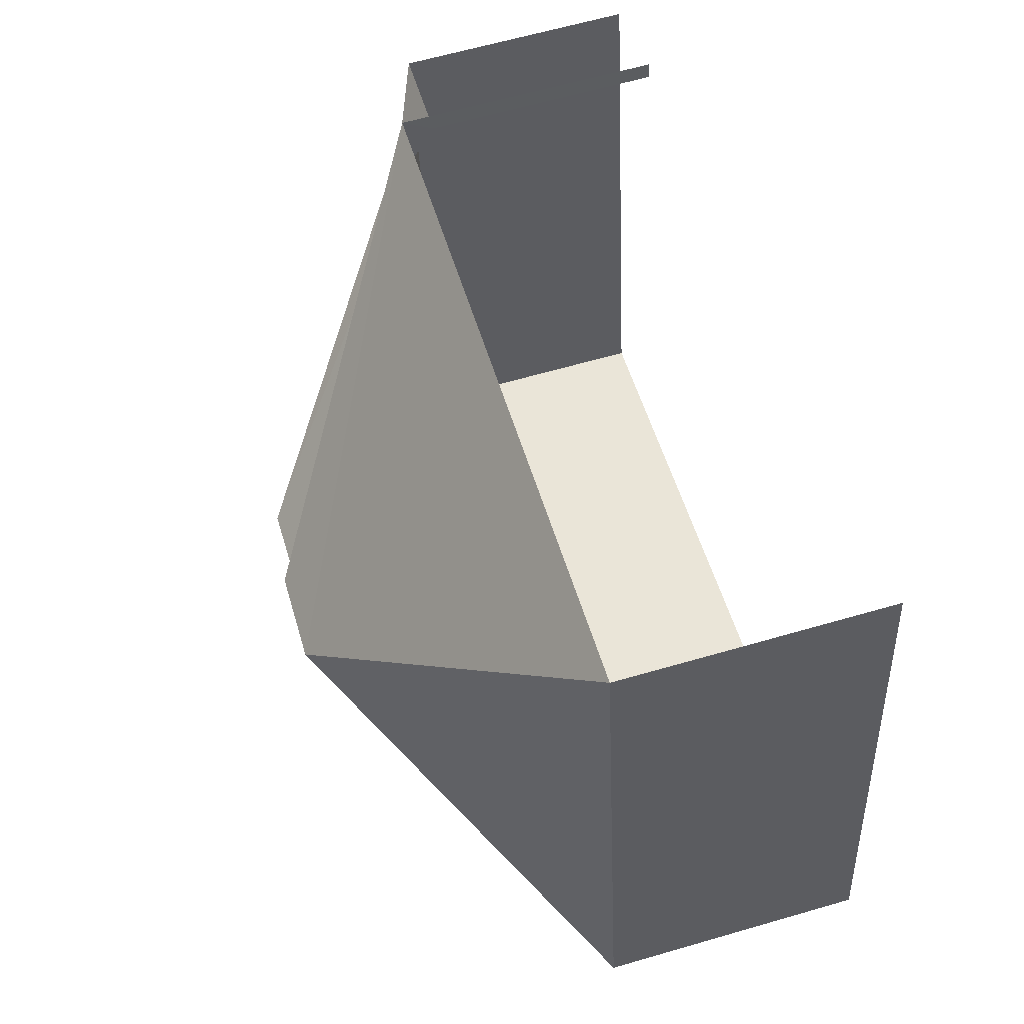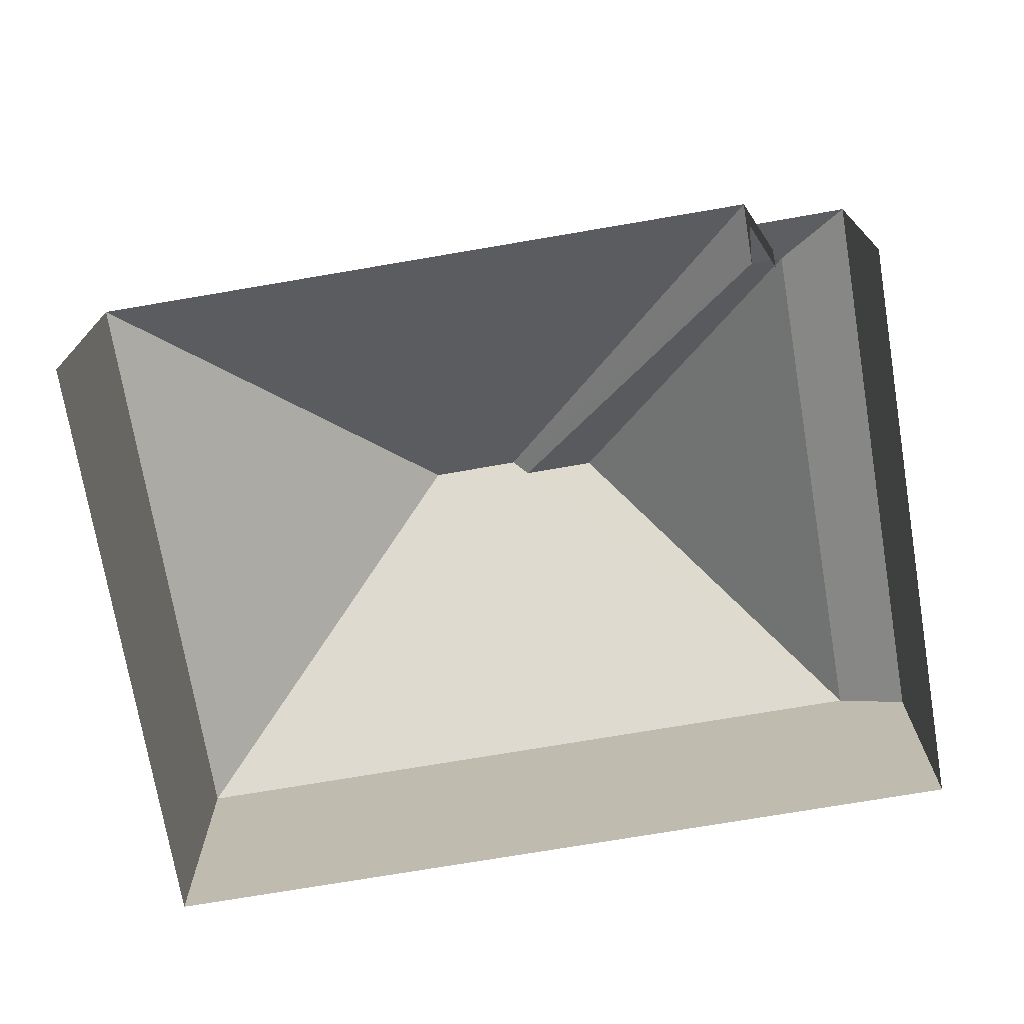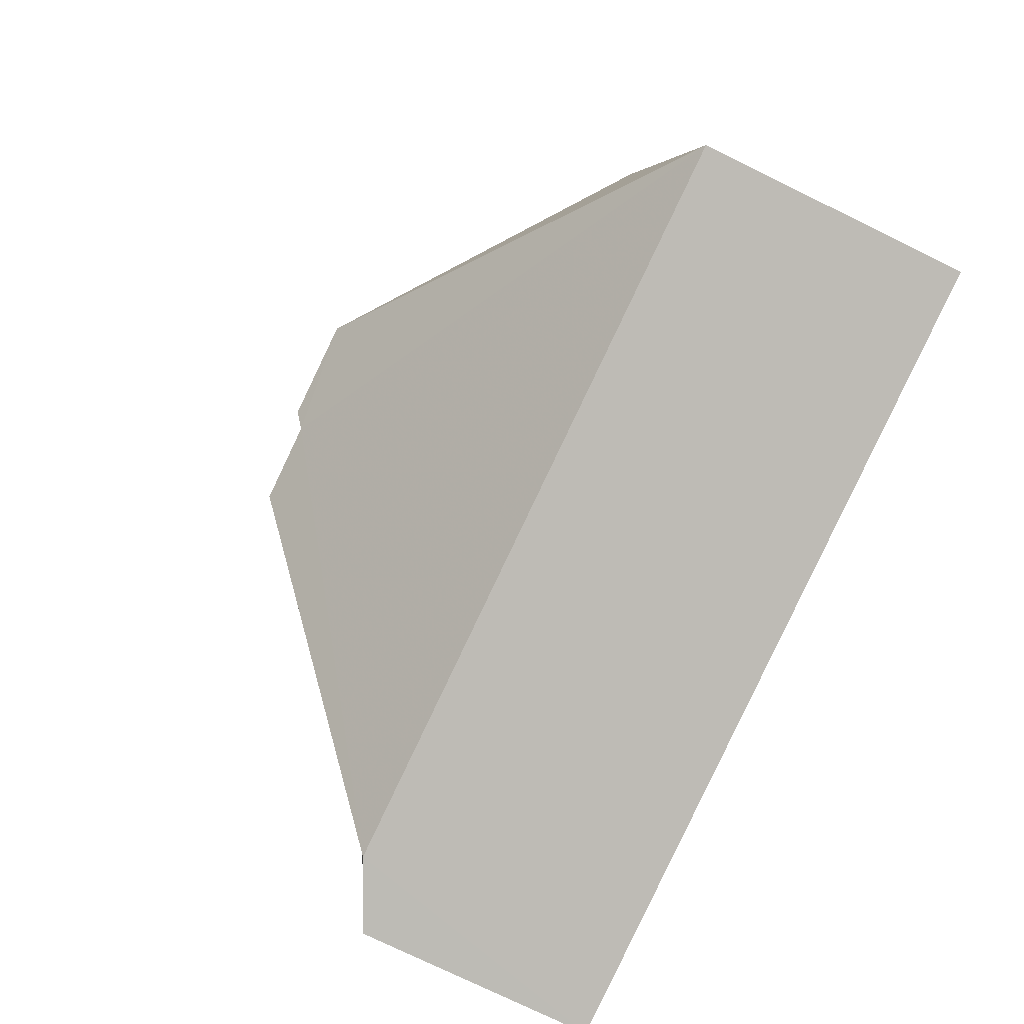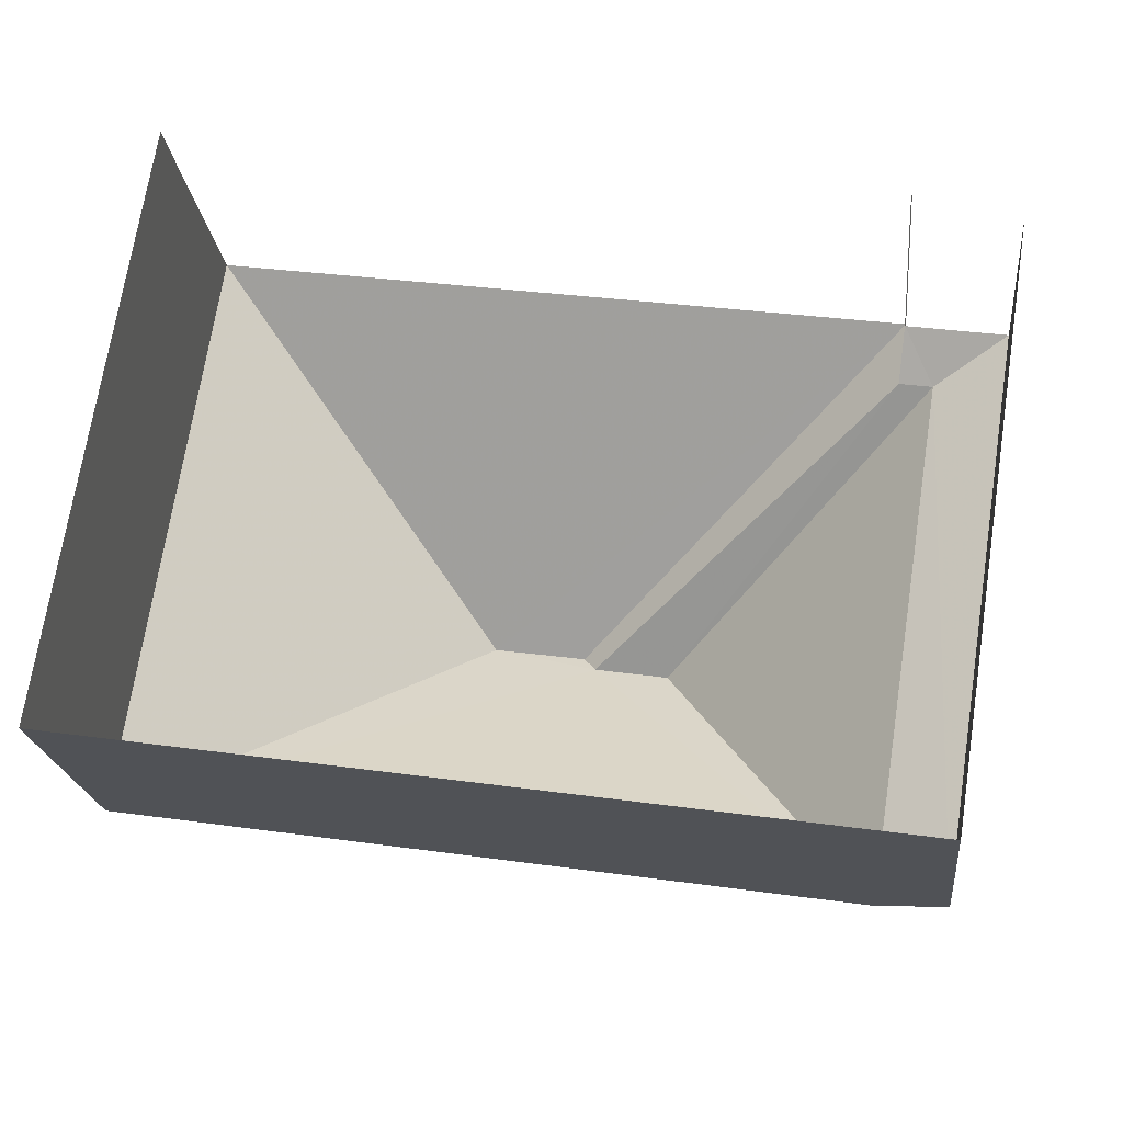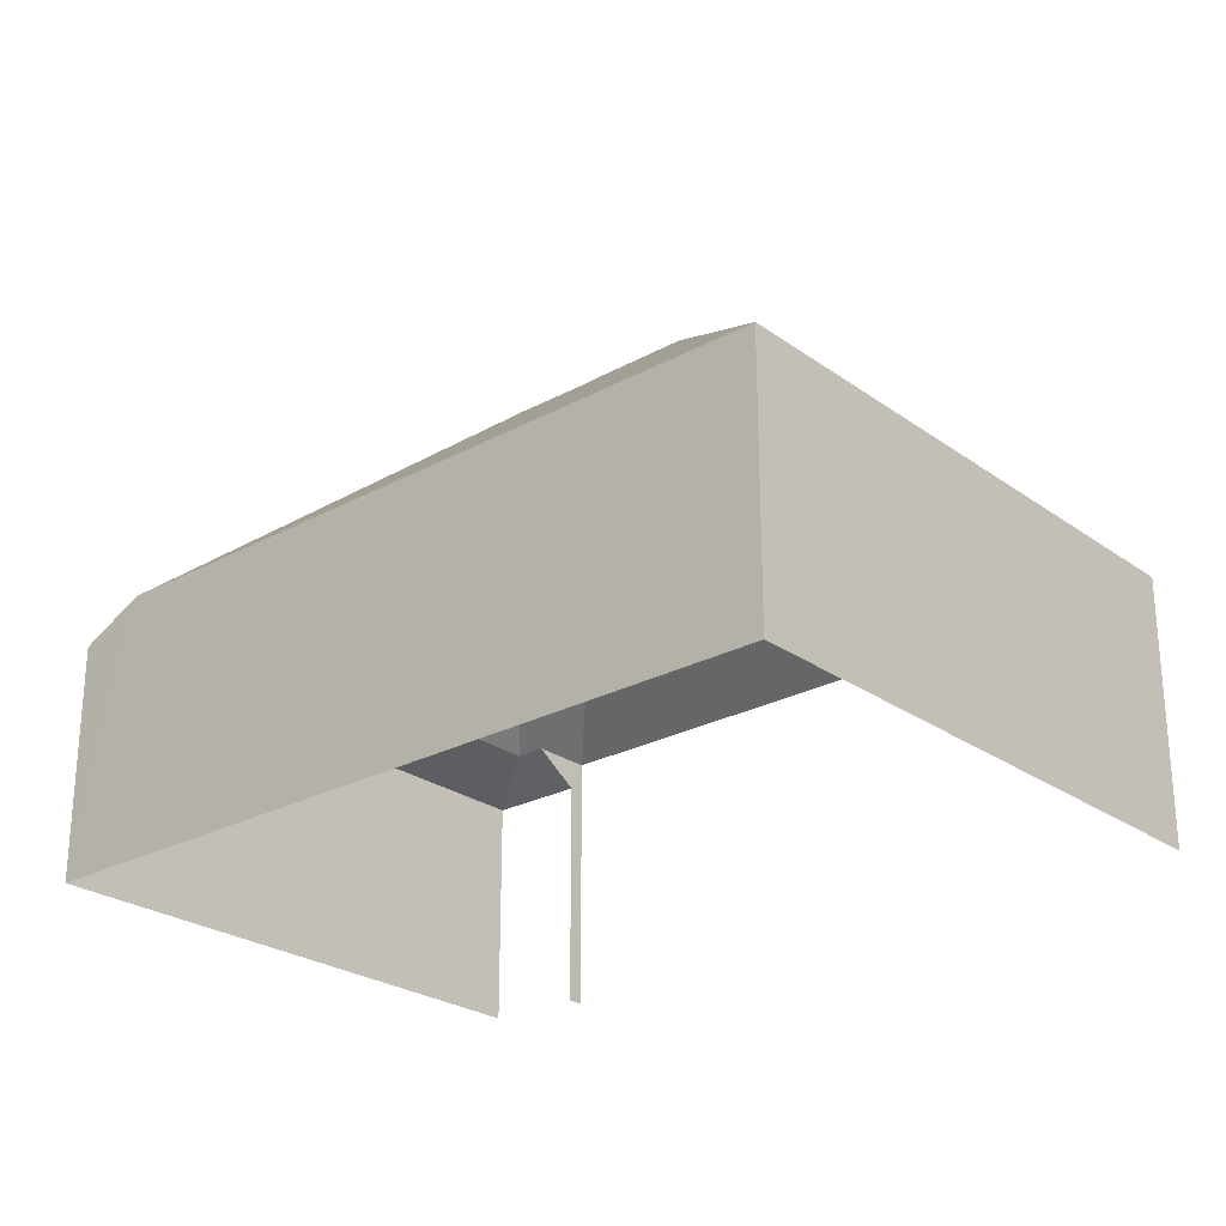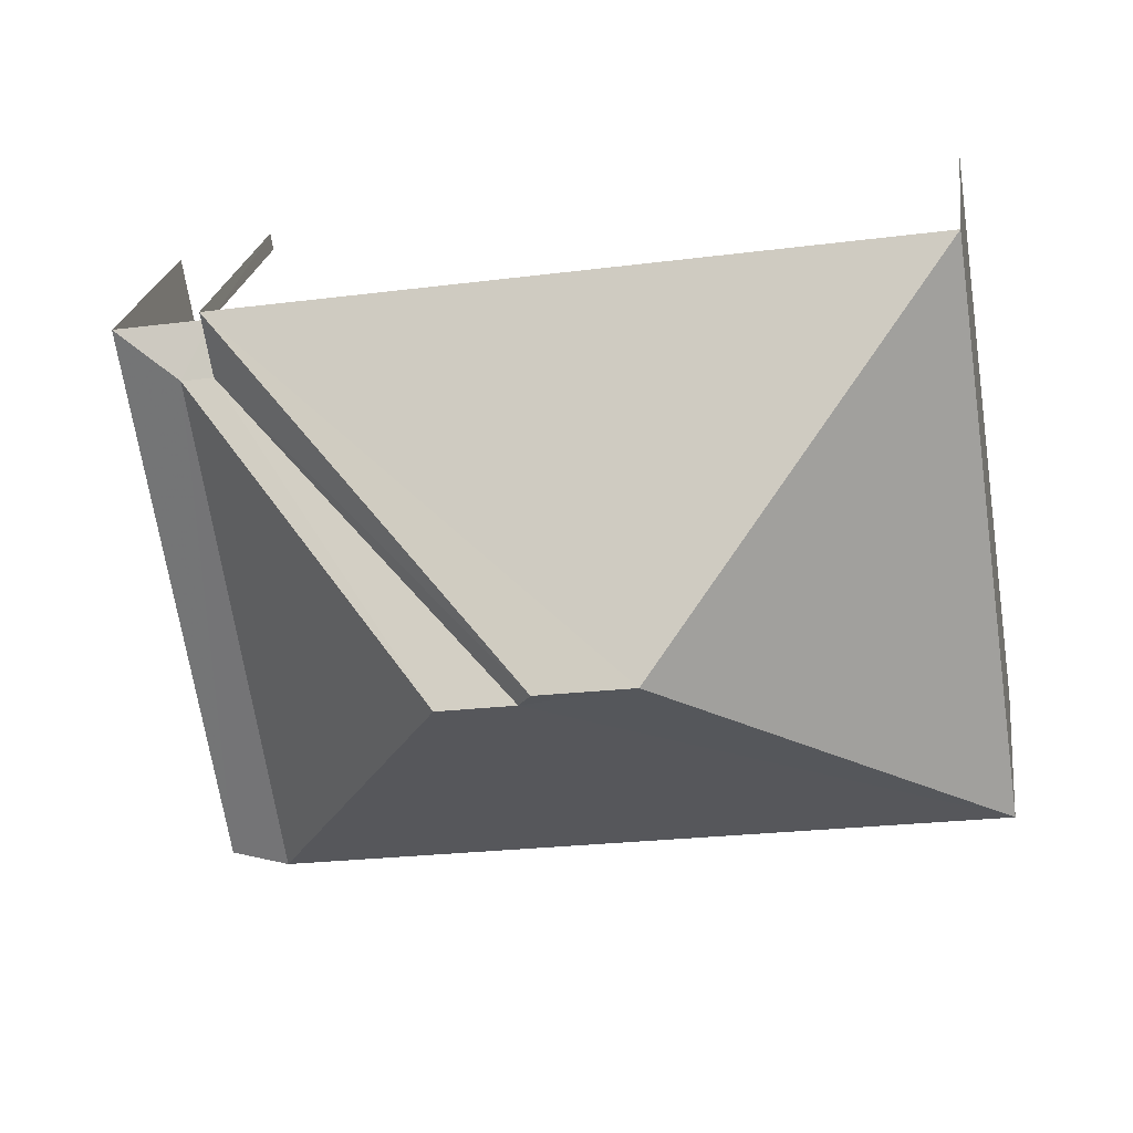
<metadata>
{"format":"obj","ext":"obj","renderer":"f3d","projection":"perspective","resolution":1024,"background":"white","views":[{"elev":63.0,"azim":73.6,"up":"+Y"},{"elev":-72.6,"azim":-161.6,"up":"+Z"},{"elev":-76.1,"azim":64.0,"up":"+Y"},{"elev":-21.1,"azim":-173.7,"up":"+Y"},{"elev":-25.3,"azim":49.9,"up":"+Z"},{"elev":23.5,"azim":8.0,"up":"+Y"}]}
</metadata>
<code>
v -2.237e+05 -1.278e+05 15.79
v -2.237e+05 -1.278e+05 15.79
v -2.237e+05 -1.278e+05 15.79
v -2.237e+05 -1.278e+05 15.79
v -2.237e+05 -1.278e+05 15.79
v -2.237e+05 -1.278e+05 15.79
v -2.237e+05 -1.278e+05 24.21
v -2.237e+05 -1.278e+05 20.28
v -2.237e+05 -1.278e+05 20.28
v -2.237e+05 -1.278e+05 20.28
v -2.237e+05 -1.278e+05 24.21
v -2.237e+05 -1.278e+05 20.28
v -2.237e+05 -1.278e+05 24.02
v -2.237e+05 -1.278e+05 20.28
v -2.237e+05 -1.278e+05 24.02
v -2.237e+05 -1.278e+05 20.28
v -2.237e+05 -1.278e+05 19.74
v -2.237e+05 -1.278e+05 19.74
v -2.237e+05 -1.278e+05 19.74
f 1 2 3
f 3 4 1
f 5 2 1
f 6 5 1
f 9 5 6
f 12 9 6
f 1 4 18
f 19 1 18
f 7 8 9
f 10 11 12
f 10 13 11
f 7 13 8
f 8 13 14
f 7 11 13
f 14 13 15
f 16 17 14
f 16 18 17
f 10 16 15
f 13 10 15
f 16 19 18
f 16 10 19
f 7 9 12
f 11 7 12
f 14 15 16
f 9 2 5
f 9 8 2
f 18 4 3
f 17 18 3
f 17 3 14
f 3 2 14
f 2 8 14
f 6 19 12
f 12 19 10
f 1 19 6

</code>
